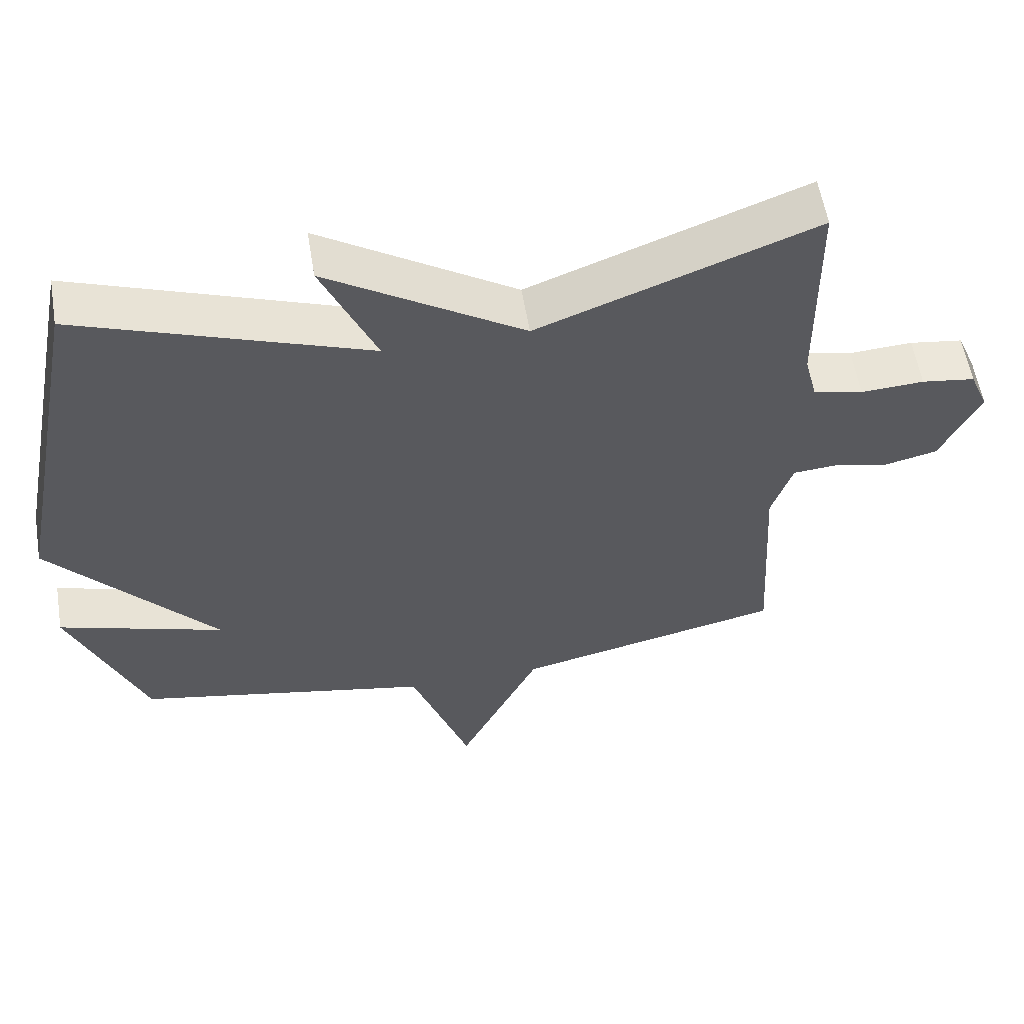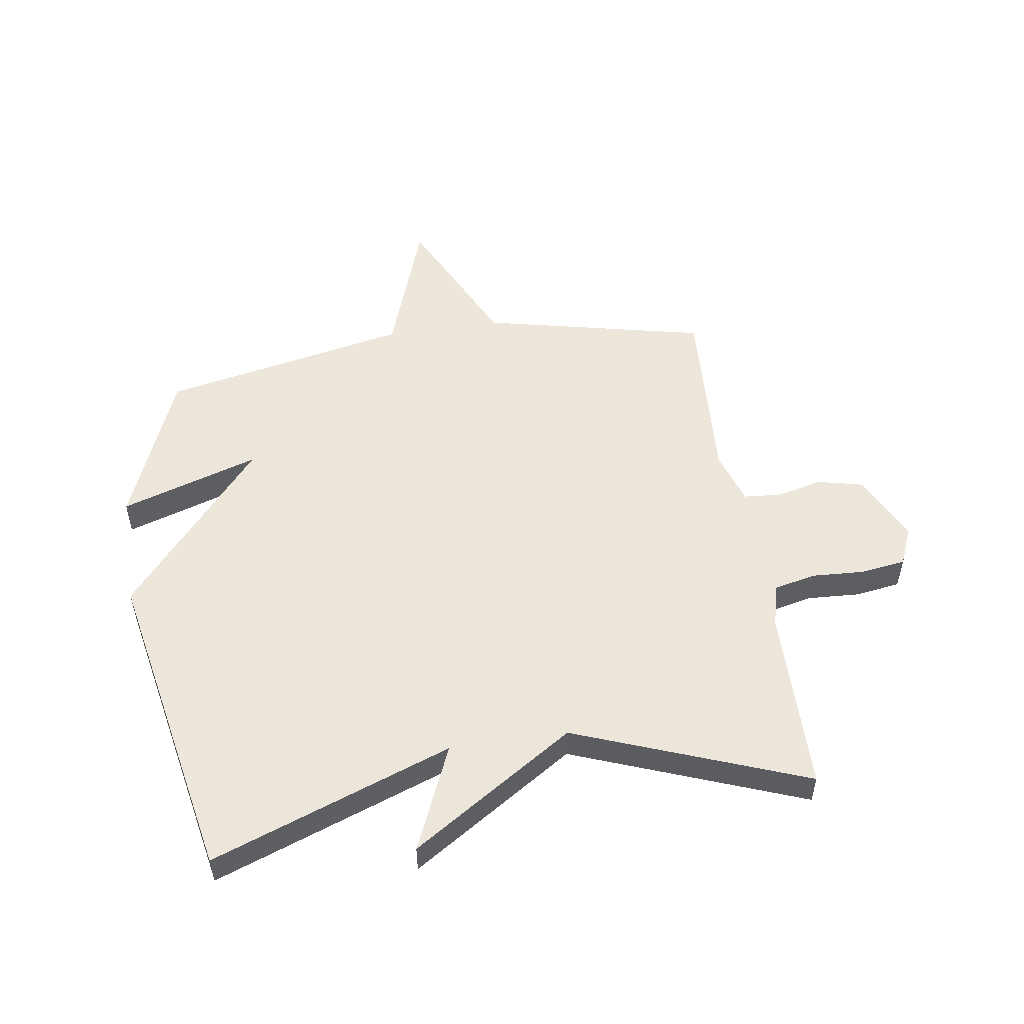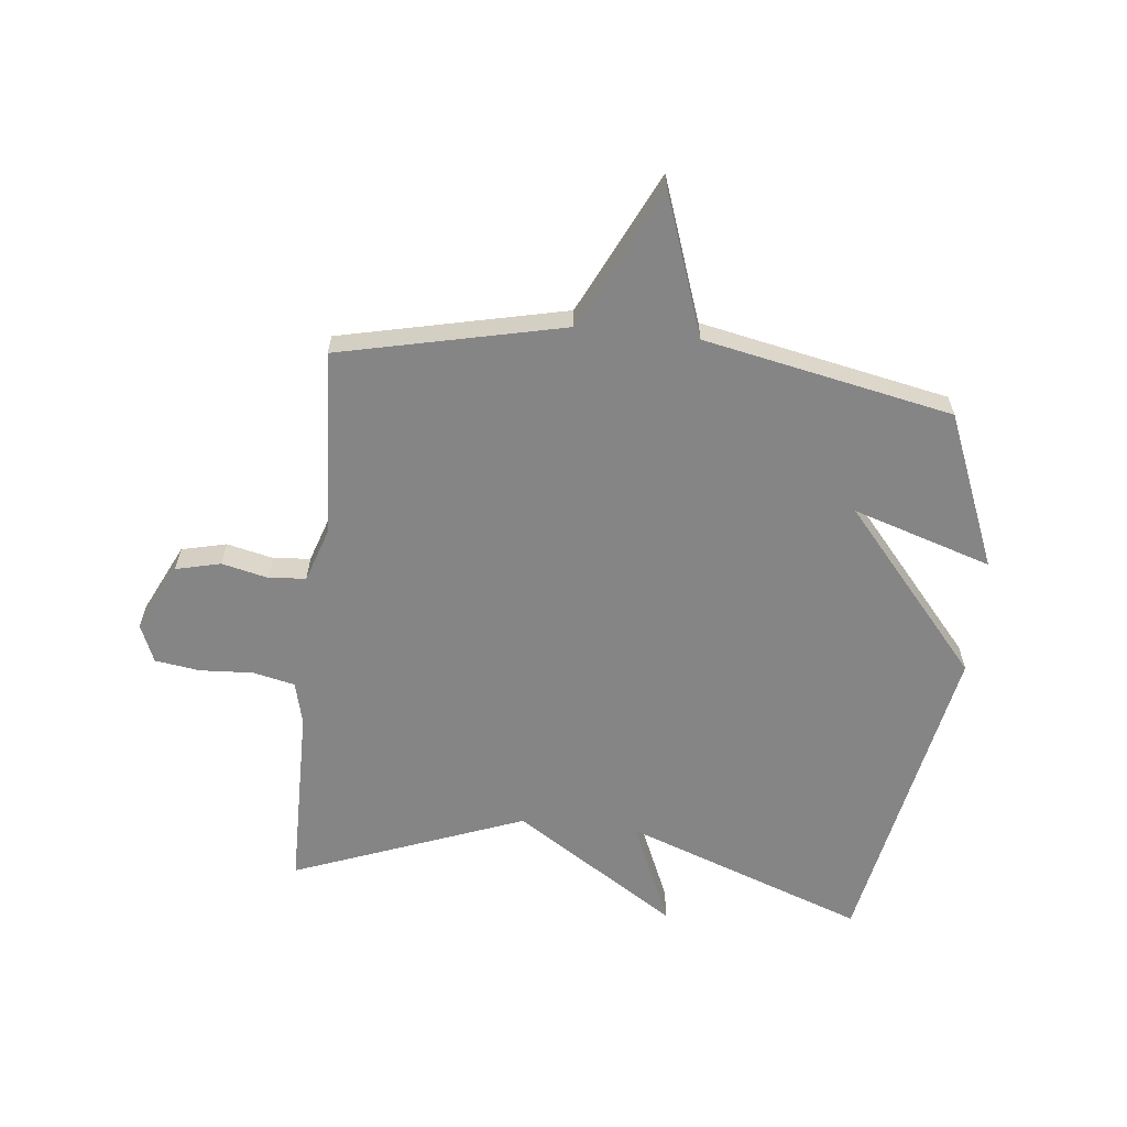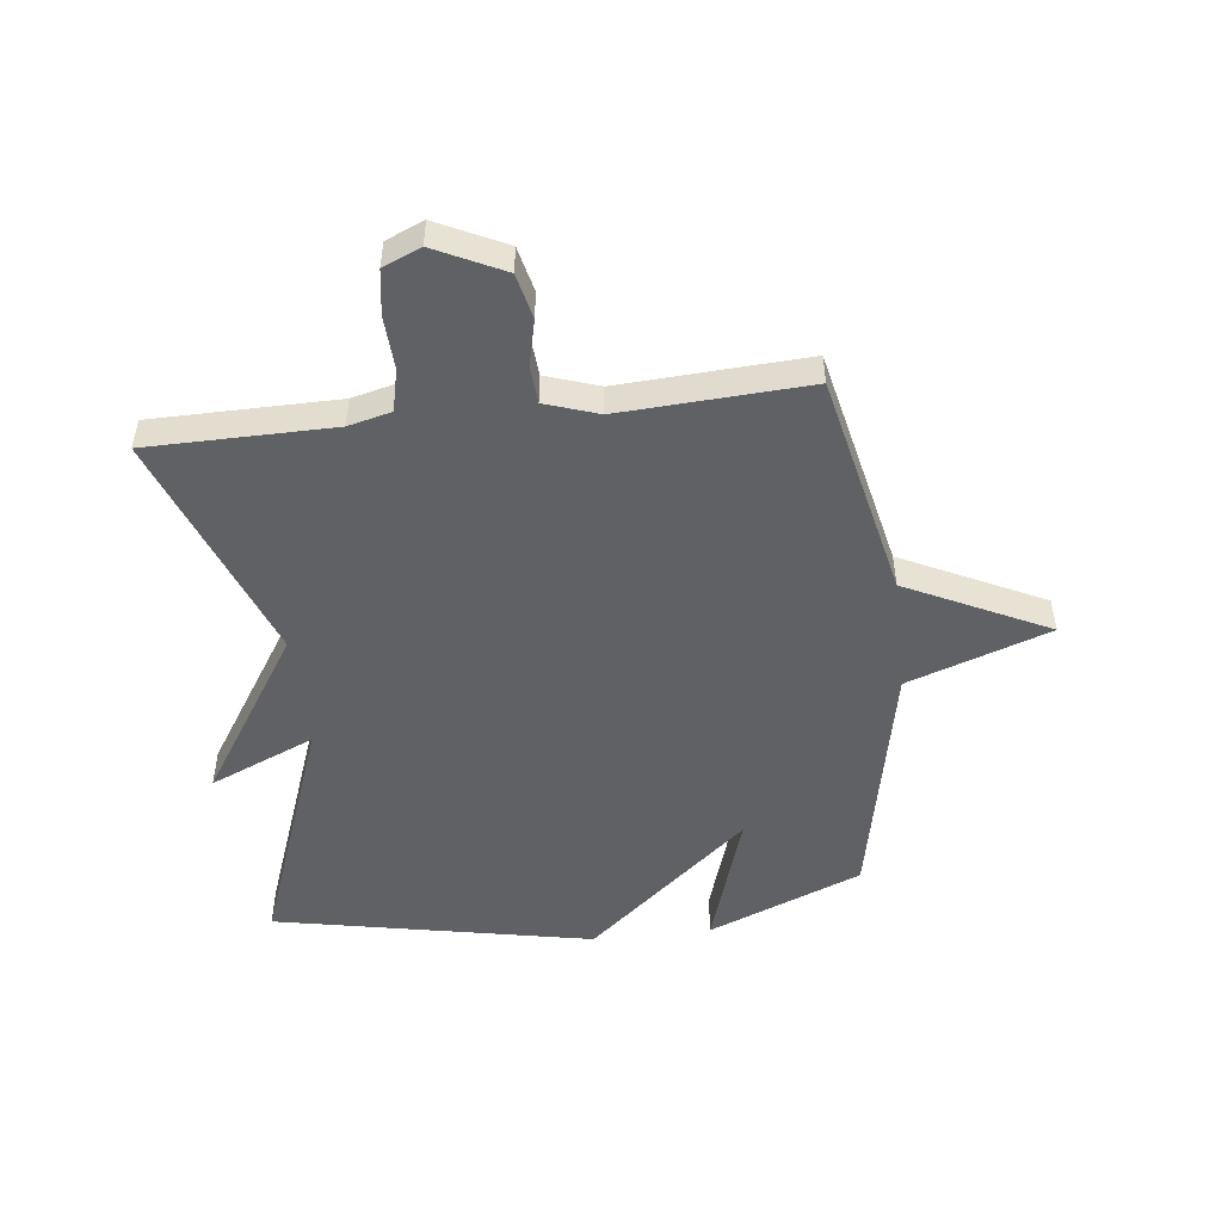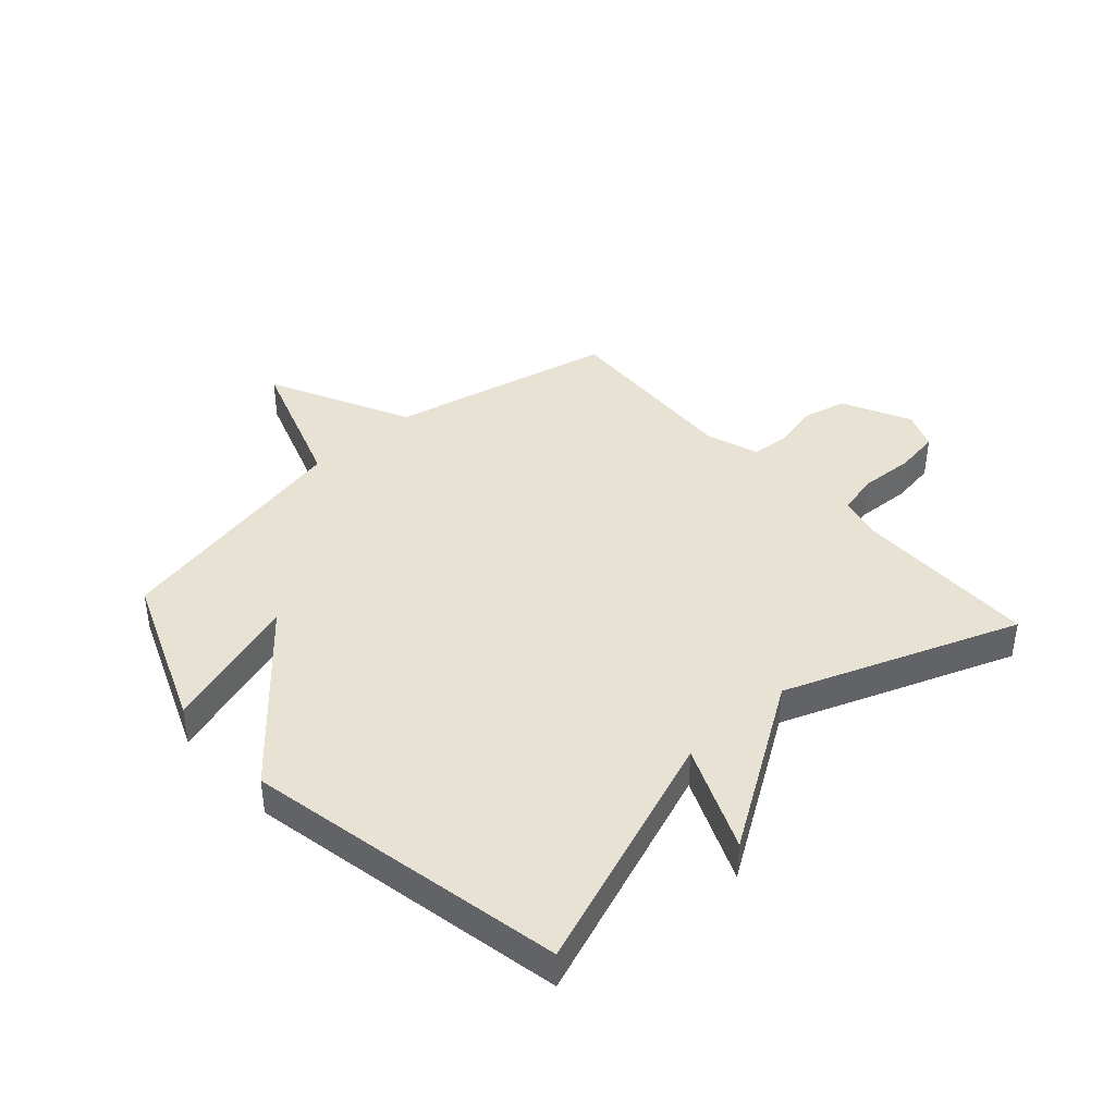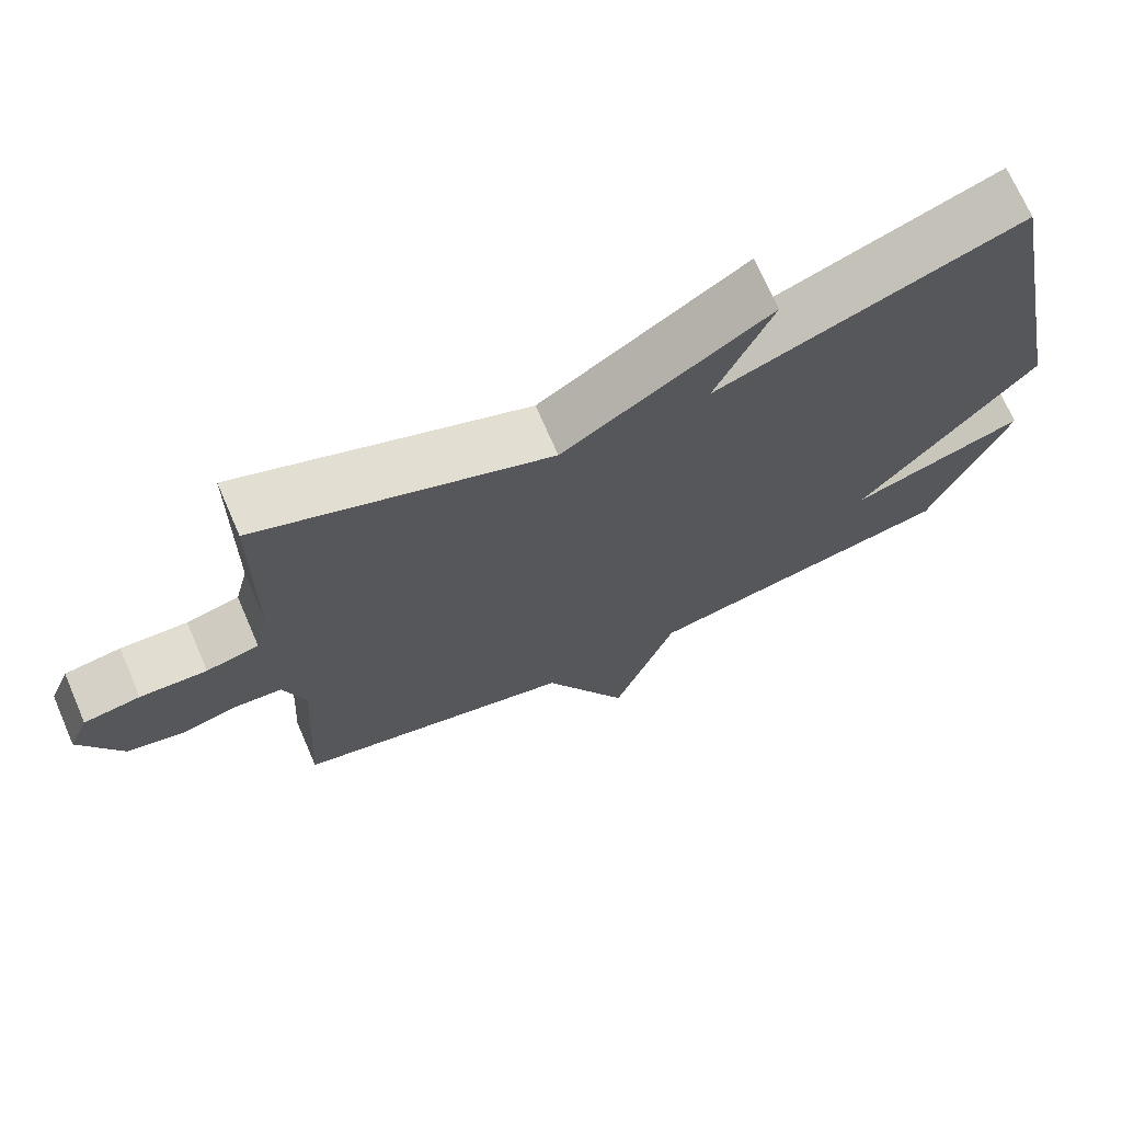
<metadata>
{"format":"obj","ext":"obj","renderer":"f3d","projection":"perspective","resolution":1024,"background":"white","views":[{"elev":57.6,"azim":-9.4,"up":"+Z"},{"elev":52.9,"azim":-8.6,"up":"+Y"},{"elev":-61.9,"azim":173.9,"up":"+Y"},{"elev":-50.1,"azim":96.5,"up":"+Y"},{"elev":40.9,"azim":-42.2,"up":"+Y"},{"elev":70.8,"azim":156.5,"up":"+Z"}]}
</metadata>
<code>
v 0.5 0.07 -0.5
v 0.12 0.07 -0.585
v 0.004 0.07 -0.825
v -0.08 0.07 -0.585
v -0.5 0.07 -0.5
v -0.606 0.07 -0.239
v -0.371 0.07 -0.314
v -0.606 0.07 -0.039
v -0.5 0.07 0.5
v -0.092 0.07 0.351
v -0.169 0.07 0.529
v 0.108 0.07 0.351
v 0.5 0.07 0.5
v 0.503 0.07 0.187
v 0.521 0.07 0.114
v 0.592 0.07 0.098
v 0.682 0.07 0.103
v 0.758 0.07 0.092
v 0.785 0.07 0.028
v 0.729 0.07 -0.088
v 0.653 0.07 -0.106
v 0.575 0.07 -0.088
v 0.512 0.07 -0.093
v 0.482 0.07 -0.183
v 0.5 0 -0.5
v 0.12 0 -0.585
v 0.004 0 -0.825
v -0.08 0 -0.585
v -0.5 0 -0.5
v -0.606 0 -0.239
v -0.371 0 -0.314
v -0.606 0 -0.039
v -0.5 0 0.5
v -0.092 0 0.351
v -0.169 0 0.529
v 0.108 0 0.351
v 0.5 0 0.5
v 0.503 0 0.187
v 0.521 0 0.114
v 0.592 0 0.098
v 0.682 0 0.103
v 0.758 0 0.092
v 0.785 0 0.028
v 0.729 0 -0.088
v 0.653 0 -0.106
v 0.575 0 -0.088
v 0.512 0 -0.093
v 0.482 0 -0.183
f 20 21 22
f 19 20 22
f 18 19 22
f 17 18 22
f 16 17 22
f 15 16 22 23
f 14 15 23 24
f 12 13 14 24
f 12 24 1
f 11 12 1
f 10 11 1
f 10 1 2
f 9 10 2
f 8 9 2
f 7 8 2
f 6 7 2
f 5 6 2
f 4 5 2
f 2 3 4
f 46 45 44
f 46 44 43
f 46 43 42
f 46 42 41
f 46 41 40
f 47 46 40 39
f 48 47 39 38
f 48 38 37 36
f 25 48 36
f 25 36 35
f 25 35 34
f 26 25 34
f 26 34 33
f 26 33 32
f 26 32 31
f 26 31 30
f 26 30 29
f 26 29 28
f 28 27 26
f 1 25 26 2
f 2 26 27 3
f 3 27 28 4
f 4 28 29 5
f 5 29 30 6
f 6 30 31 7
f 7 31 32 8
f 8 32 33 9
f 9 33 34 10
f 10 34 35 11
f 11 35 36 12
f 12 36 37 13
f 13 37 38 14
f 14 38 39 15
f 15 39 40 16
f 16 40 41 17
f 17 41 42 18
f 18 42 43 19
f 19 43 44 20
f 20 44 45 21
f 21 45 46 22
f 22 46 47 23
f 23 47 48 24
f 24 48 25 1

</code>
